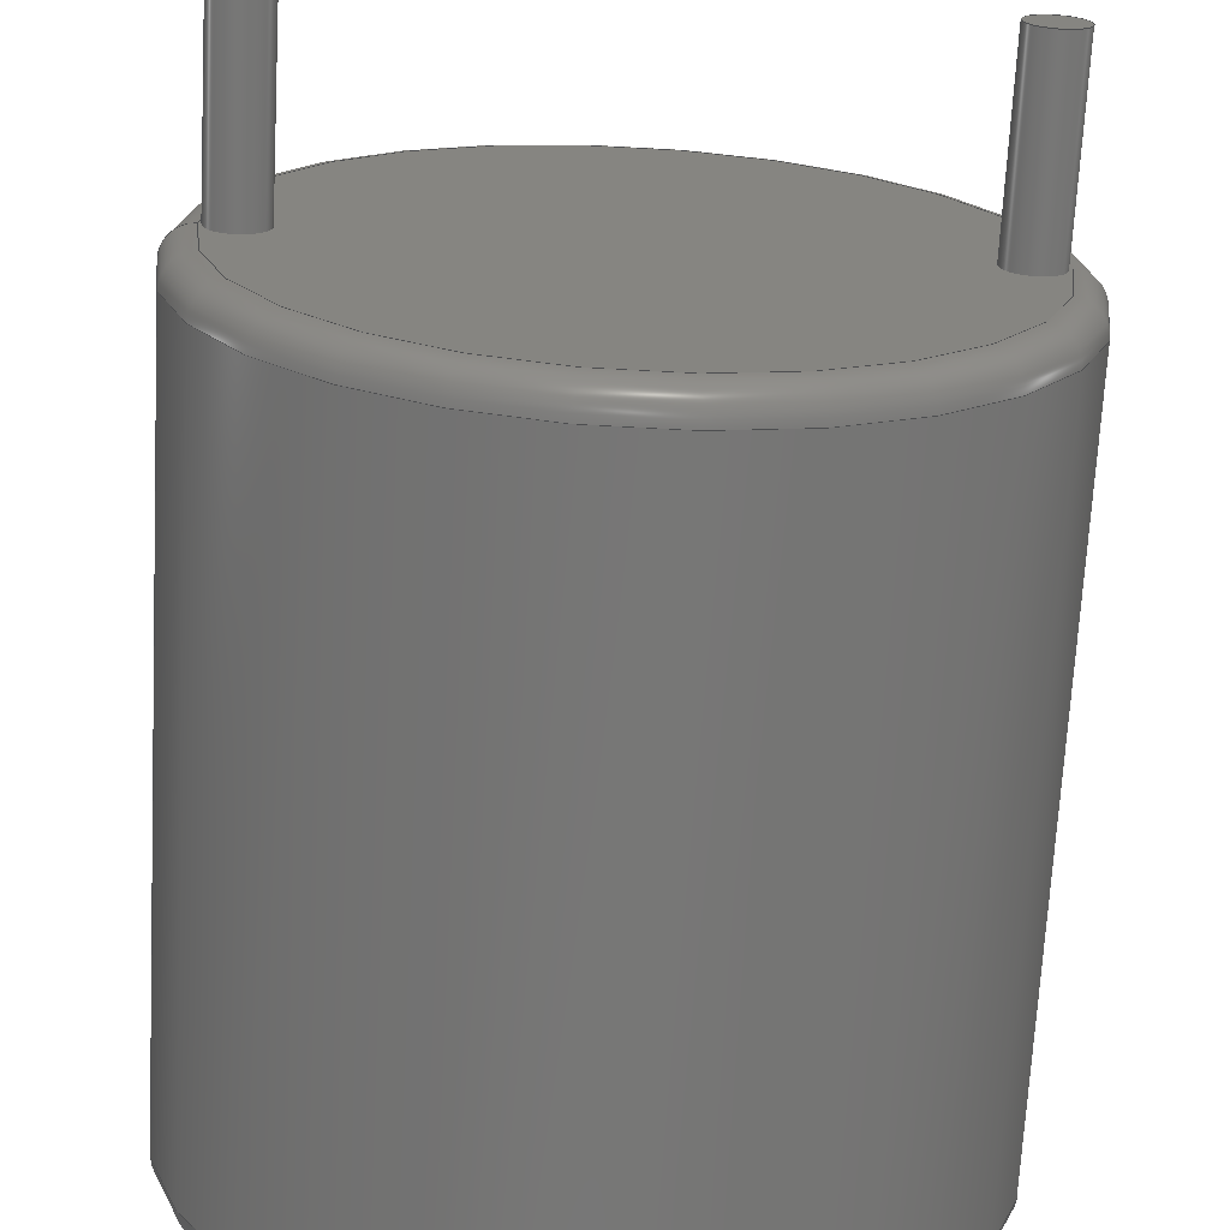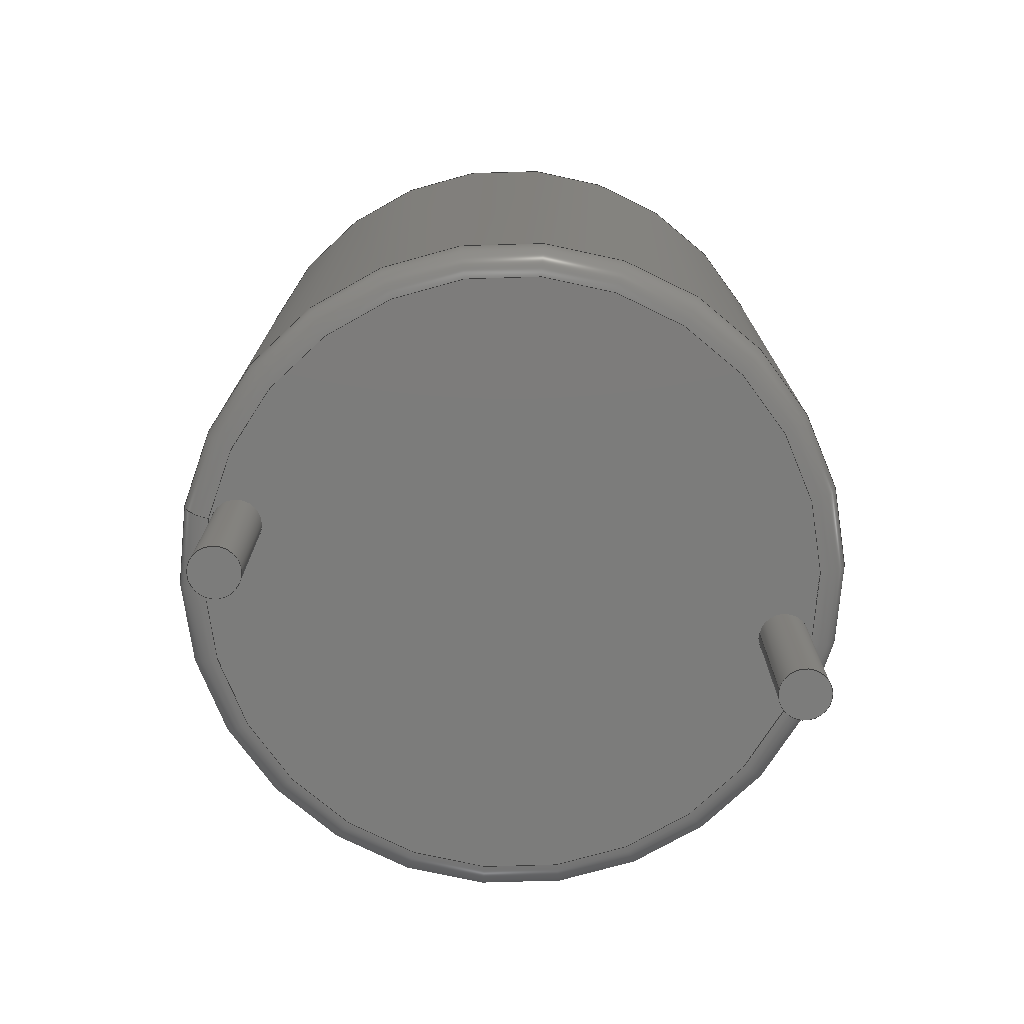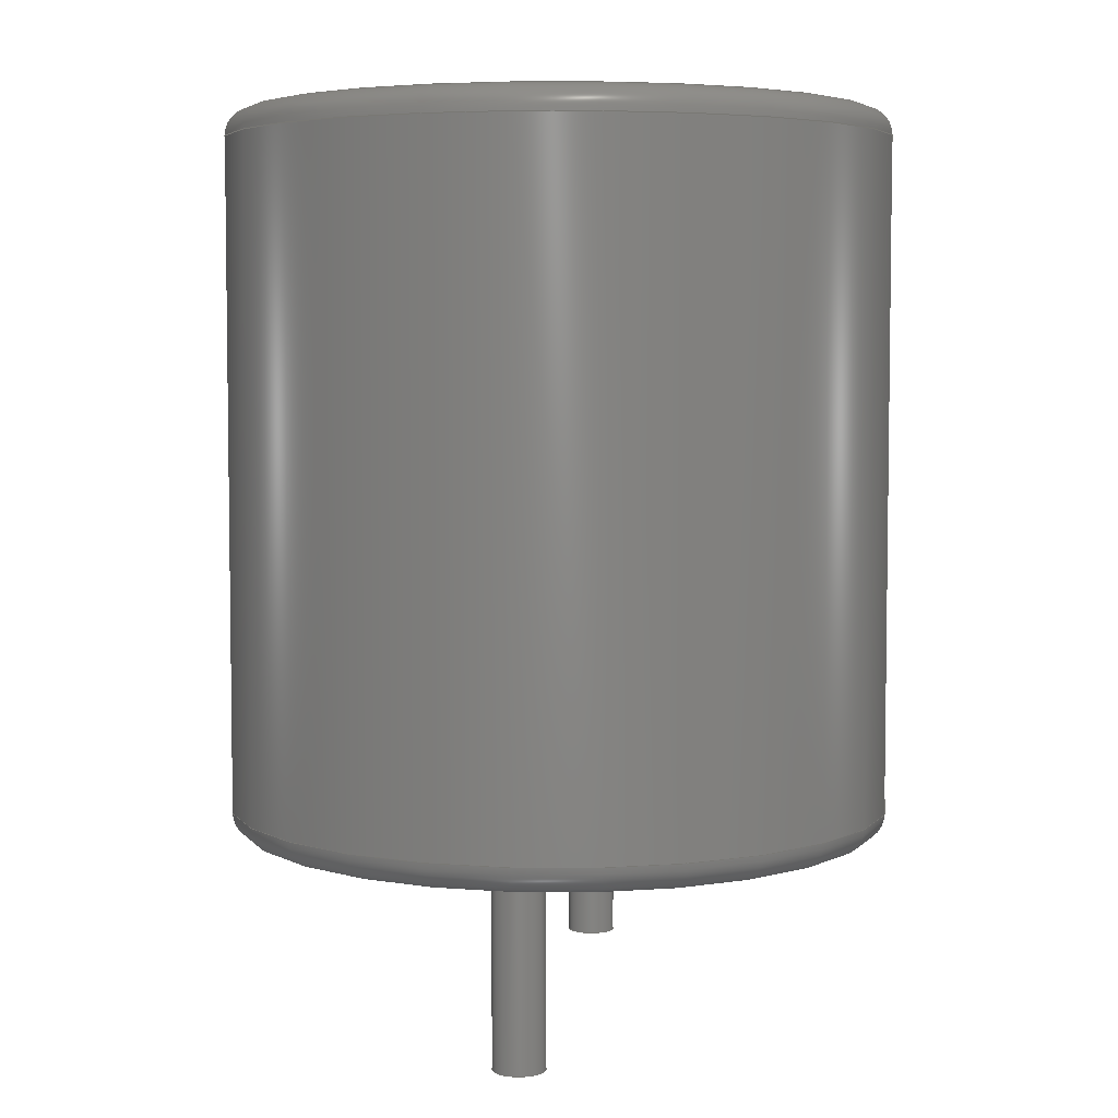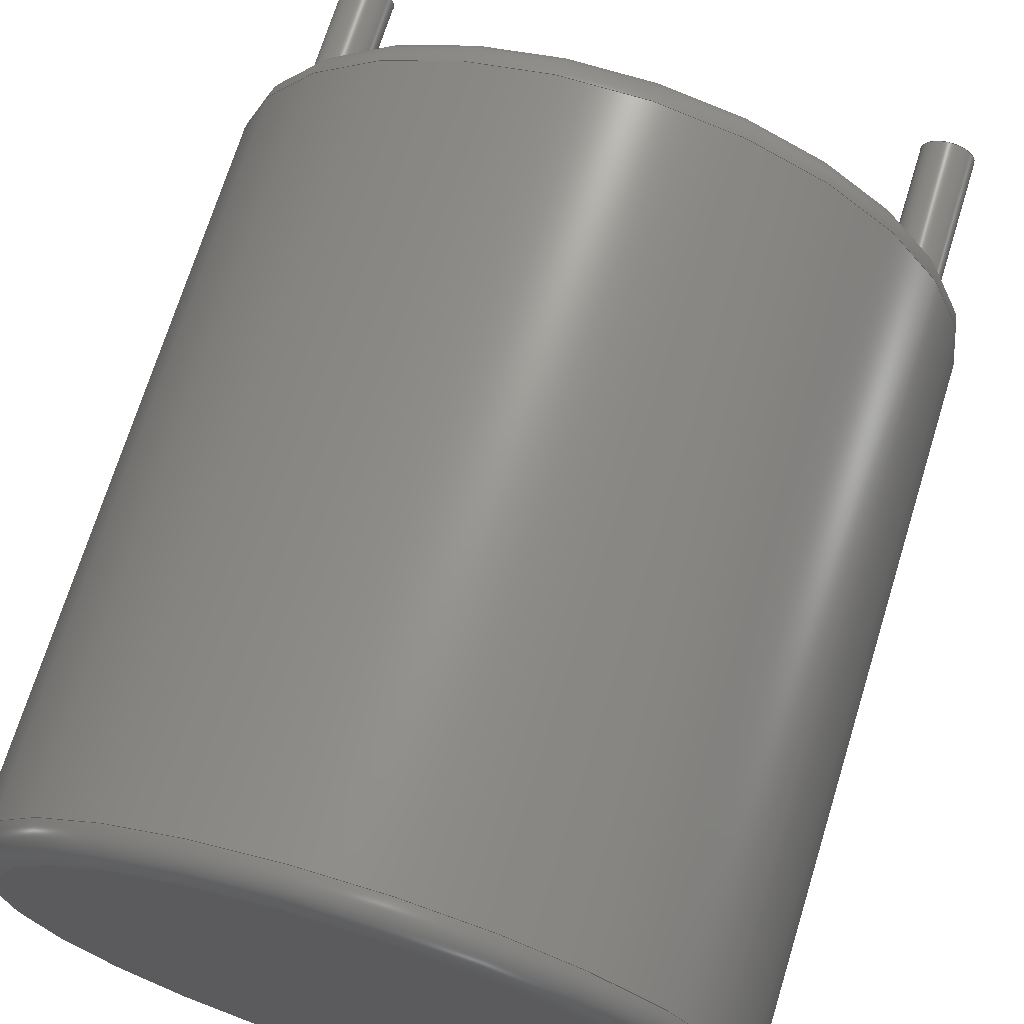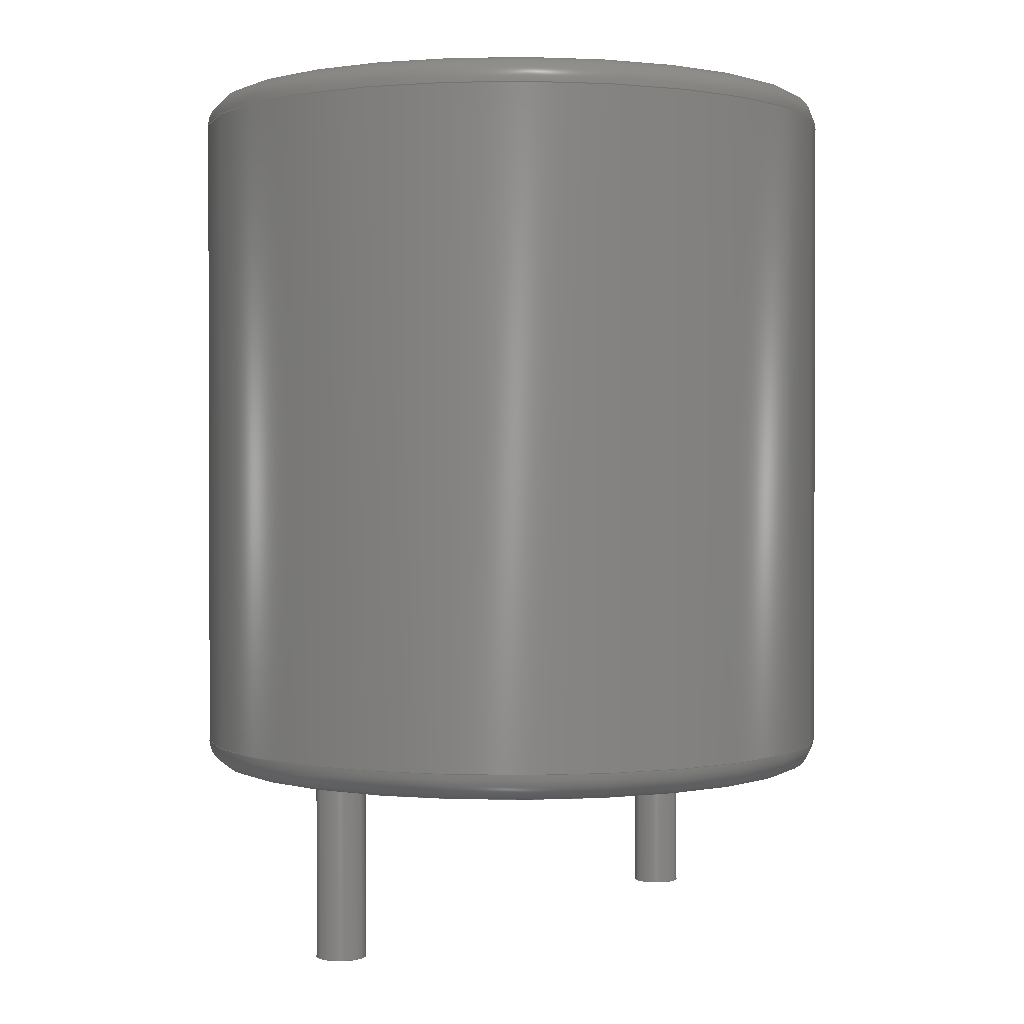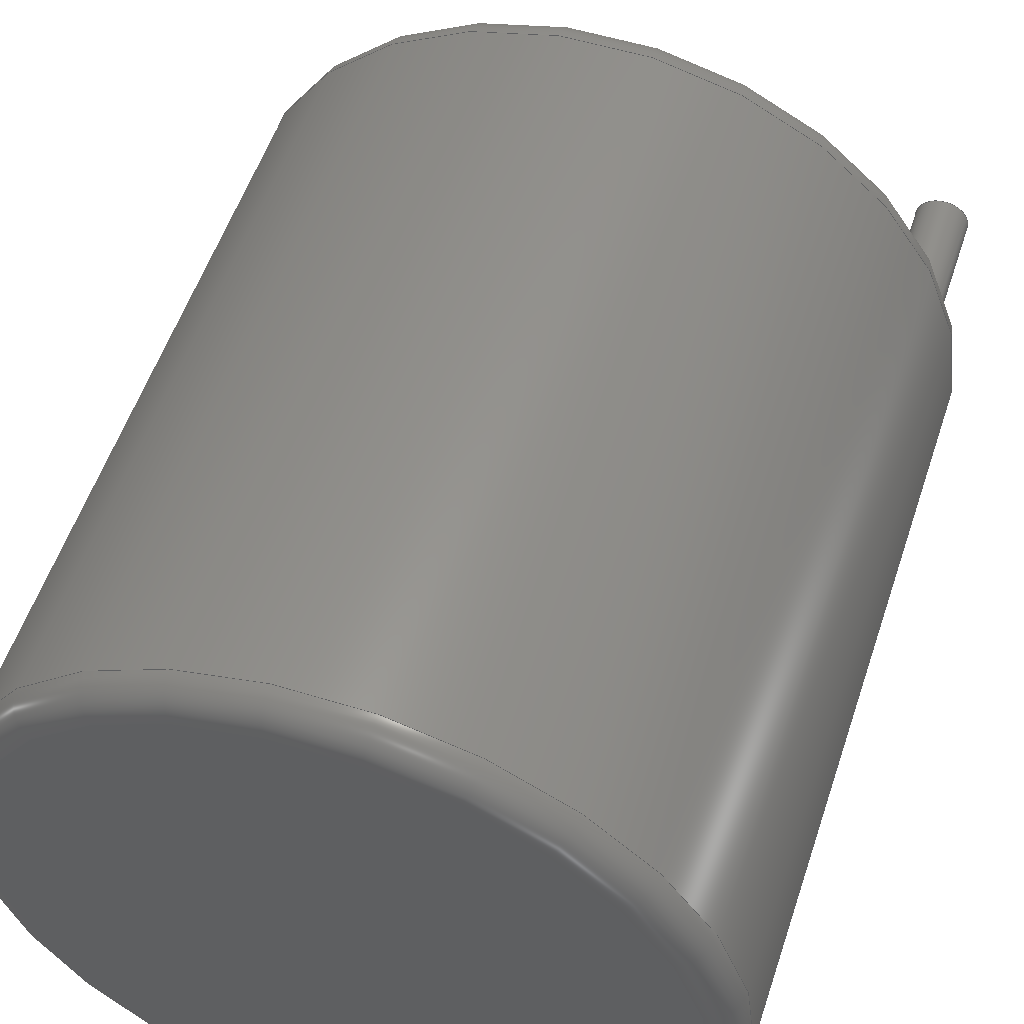
<metadata>
{"format":"step","ext":"step","renderer":"f3d","projection":"perspective","resolution":1024,"background":"white","views":[{"elev":-69.4,"azim":176.9,"up":"+Y"},{"elev":-75.5,"azim":167.8,"up":"+Z"},{"elev":5.0,"azim":-82.4,"up":"+Z"},{"elev":70.0,"azim":17.1,"up":"+Y"},{"elev":1.1,"azim":-51.3,"up":"+Z"},{"elev":54.3,"azim":18.2,"up":"+Y"}]}
</metadata>
<code>
ISO-10303-21;
DATA;
#1=APPLICATION_PROTOCOL_DEFINITION('committee draft',  'automotive_design',1997,#2);
#2=APPLICATION_CONTEXT(  'core data for automotive mechanical design processes');
#3=SHAPE_DEFINITION_REPRESENTATION(#4,#10);
#4=PRODUCT_DEFINITION_SHAPE('','',#5);
#5=PRODUCT_DEFINITION('design','',#6,#9);
#6=PRODUCT_DEFINITION_FORMATION('','',#7);
#7=PRODUCT('L_Radial_D12mm_P10mm_Neosid_SD12k_style1',  'L_Radial_D12mm_P10mm_Neosid_SD12k_style1','',(#8));
#8=MECHANICAL_CONTEXT('',#2,'mechanical');
#9=PRODUCT_DEFINITION_CONTEXT('part definition',#2,'design');
#10=ADVANCED_BREP_SHAPE_REPRESENTATION('',(#11,#15),#157);
#11=AXIS2_PLACEMENT_3D('',#12,#13,#14);
#12=CARTESIAN_POINT('',(0,0,0));
#13=DIRECTION('',(0,0,1));
#14=DIRECTION('',(1,0,-0));
#15=MANIFOLD_SOLID_BREP('',#16);
#16=CLOSED_SHELL('',(#17,#45,#65,#83,#107,#113,#129,#145,#151));
#17=ADVANCED_FACE('',(#18),#41,.T.);
#18=FACE_BOUND('',#19,.F.);
#19=EDGE_LOOP('',(#20,#29,#35,#36));
#20=ORIENTED_EDGE('',*,*,#21,.T.);
#21=EDGE_CURVE('',#22,#24,#26,.T.);
#22=VERTEX_POINT('',#23);
#23=CARTESIAN_POINT('',(11,0,0.6));
#24=VERTEX_POINT('',#25);
#25=CARTESIAN_POINT('',(11,0,12.6));
#26=LINE('',#27,#28);
#27=CARTESIAN_POINT('',(11,0,0.1));
#28=VECTOR('',#13,1);
#29=ORIENTED_EDGE('',*,*,#30,.T.);
#30=EDGE_CURVE('',#24,#24,#31,.T.);
#31=CIRCLE('',#32,6);
#32=AXIS2_PLACEMENT_3D('',#33,#13,#34);
#33=CARTESIAN_POINT('',(5,0,12.6));
#34=DIRECTION('',(1,0,0));
#35=ORIENTED_EDGE('',*,*,#21,.F.);
#36=ORIENTED_EDGE('',*,*,#37,.F.);
#37=EDGE_CURVE('',#22,#22,#38,.T.);
#38=CIRCLE('',#39,6);
#39=AXIS2_PLACEMENT_3D('',#40,#13,#34);
#40=CARTESIAN_POINT('',(5,0,0.6));
#41=CYLINDRICAL_SURFACE('',#42,6);
#42=AXIS2_PLACEMENT_3D('',#43,#44,#34);
#43=CARTESIAN_POINT('',(5,0,0.1));
#44=DIRECTION('',(-0,-0,-1));
#45=ADVANCED_FACE('',(#46),#62,.T.);
#46=FACE_BOUND('',#47,.F.);
#47=EDGE_LOOP('',(#48,#56,#57,#58));
#48=ORIENTED_EDGE('',*,*,#49,.F.);
#49=EDGE_CURVE('',#22,#50,#52,.T.);
#50=VERTEX_POINT('',#51);
#51=CARTESIAN_POINT('',(10.5,0,0.1));
#52=CIRCLE('',#53,0.5);
#53=AXIS2_PLACEMENT_3D('',#54,#55,#34);
#54=CARTESIAN_POINT('',(10.5,0,0.6));
#55=DIRECTION('',(-0,1,0));
#56=ORIENTED_EDGE('',*,*,#37,.T.);
#57=ORIENTED_EDGE('',*,*,#49,.T.);
#58=ORIENTED_EDGE('',*,*,#59,.F.);
#59=EDGE_CURVE('',#50,#50,#60,.T.);
#60=CIRCLE('',#61,5.5);
#61=AXIS2_PLACEMENT_3D('',#43,#13,#34);
#62=TOROIDAL_SURFACE('',#63,5.5,0.5);
#63=AXIS2_PLACEMENT_3D('',#40,#64,#34);
#64=DIRECTION('',(0,0,-1));
#65=ADVANCED_FACE('',(#66),#82,.T.);
#66=FACE_BOUND('',#67,.T.);
#67=EDGE_LOOP('',(#68,#29,#76,#77));
#68=ORIENTED_EDGE('',*,*,#69,.F.);
#69=EDGE_CURVE('',#24,#70,#72,.T.);
#70=VERTEX_POINT('',#71);
#71=CARTESIAN_POINT('',(10.5,0,13.1));
#72=CIRCLE('',#73,0.5);
#73=AXIS2_PLACEMENT_3D('',#74,#75,#34);
#74=CARTESIAN_POINT('',(10.5,0,12.6));
#75=DIRECTION('',(0,-1,0));
#76=ORIENTED_EDGE('',*,*,#69,.T.);
#77=ORIENTED_EDGE('',*,*,#78,.F.);
#78=EDGE_CURVE('',#70,#70,#79,.T.);
#79=CIRCLE('',#80,5.5);
#80=AXIS2_PLACEMENT_3D('',#81,#13,#34);
#81=CARTESIAN_POINT('',(5,0,13.1));
#82=TOROIDAL_SURFACE('',#32,5.5,0.5);
#83=ADVANCED_FACE('',(#84,#86,#95),#104,.T.);
#84=FACE_BOUND('',#85,.T.);
#85=EDGE_LOOP('',(#58));
#86=FACE_BOUND('',#87,.T.);
#87=EDGE_LOOP('',(#88));
#88=ORIENTED_EDGE('',*,*,#89,.F.);
#89=EDGE_CURVE('',#90,#90,#92,.T.);
#90=VERTEX_POINT('',#91);
#91=CARTESIAN_POINT('',(10.45,0,0.1));
#92=CIRCLE('',#93,0.45);
#93=AXIS2_PLACEMENT_3D('',#94,#64,#34);
#94=CARTESIAN_POINT('',(10,0,0.1));
#95=FACE_BOUND('',#96,.T.);
#96=EDGE_LOOP('',(#97));
#97=ORIENTED_EDGE('',*,*,#98,.F.);
#98=EDGE_CURVE('',#99,#99,#101,.T.);
#99=VERTEX_POINT('',#100);
#100=CARTESIAN_POINT('',(0.45,0,0.1));
#101=CIRCLE('',#102,0.45);
#102=AXIS2_PLACEMENT_3D('',#103,#64,#34);
#103=CARTESIAN_POINT('',(0,0,0.1));
#104=PLANE('',#105);
#105=AXIS2_PLACEMENT_3D('',#27,#64,#106);
#106=DIRECTION('',(-1,0,0));
#107=ADVANCED_FACE('',(#108),#110,.F.);
#108=FACE_BOUND('',#109,.F.);
#109=EDGE_LOOP('',(#77));
#110=PLANE('',#111);
#111=AXIS2_PLACEMENT_3D('',#112,#64,#106);
#112=CARTESIAN_POINT('',(11,0,13.1));
#113=ADVANCED_FACE('',(#114),#127,.T.);
#114=FACE_BOUND('',#115,.F.);
#115=EDGE_LOOP('',(#116,#123,#88,#126));
#116=ORIENTED_EDGE('',*,*,#117,.F.);
#117=EDGE_CURVE('',#118,#118,#120,.T.);
#118=VERTEX_POINT('',#119);
#119=CARTESIAN_POINT('',(10.45,0,-3));
#120=CIRCLE('',#121,0.45);
#121=AXIS2_PLACEMENT_3D('',#122,#13,#34);
#122=CARTESIAN_POINT('',(10,0,-3));
#123=ORIENTED_EDGE('',*,*,#124,.T.);
#124=EDGE_CURVE('',#118,#90,#125,.T.);
#125=LINE('',#119,#28);
#126=ORIENTED_EDGE('',*,*,#124,.F.);
#127=CYLINDRICAL_SURFACE('',#128,0.45);
#128=AXIS2_PLACEMENT_3D('',#122,#44,#34);
#129=ADVANCED_FACE('',(#130),#143,.T.);
#130=FACE_BOUND('',#131,.F.);
#131=EDGE_LOOP('',(#132,#139,#97,#142));
#132=ORIENTED_EDGE('',*,*,#133,.F.);
#133=EDGE_CURVE('',#134,#134,#136,.T.);
#134=VERTEX_POINT('',#135);
#135=CARTESIAN_POINT('',(0.45,0,-3));
#136=CIRCLE('',#137,0.45);
#137=AXIS2_PLACEMENT_3D('',#138,#13,#34);
#138=CARTESIAN_POINT('',(0,0,-3));
#139=ORIENTED_EDGE('',*,*,#140,.T.);
#140=EDGE_CURVE('',#134,#99,#141,.T.);
#141=LINE('',#135,#28);
#142=ORIENTED_EDGE('',*,*,#140,.F.);
#143=CYLINDRICAL_SURFACE('',#144,0.45);
#144=AXIS2_PLACEMENT_3D('',#138,#44,#34);
#145=ADVANCED_FACE('',(#146),#149,.T.);
#146=FACE_BOUND('',#147,.F.);
#147=EDGE_LOOP('',(#148));
#148=ORIENTED_EDGE('',*,*,#117,.T.);
#149=PLANE('',#150);
#150=AXIS2_PLACEMENT_3D('',#119,#64,#106);
#151=ADVANCED_FACE('',(#152),#155,.T.);
#152=FACE_BOUND('',#153,.F.);
#153=EDGE_LOOP('',(#154));
#154=ORIENTED_EDGE('',*,*,#133,.T.);
#155=PLANE('',#156);
#156=AXIS2_PLACEMENT_3D('',#135,#64,#106);
#157=( GEOMETRIC_REPRESENTATION_CONTEXT(3) GLOBAL_UNCERTAINTY_ASSIGNED_CONTEXT((#161)) GLOBAL_UNIT_ASSIGNED_CONTEXT((#158,#159,#160)) REPRESENTATION_CONTEXT('Context #1',  '3D Context with UNIT and UNCERTAINTY') );
#158=( LENGTH_UNIT() NAMED_UNIT(*) SI_UNIT(.MILLI.,.METRE.) );
#159=( NAMED_UNIT(*) PLANE_ANGLE_UNIT() SI_UNIT($,.RADIAN.) );
#160=( NAMED_UNIT(*) SI_UNIT($,.STERADIAN.) SOLID_ANGLE_UNIT() );
#161=UNCERTAINTY_MEASURE_WITH_UNIT(LENGTH_MEASURE(1e-07),#158,  'distance_accuracy_value','confusion accuracy');
#162=PRODUCT_TYPE('part',$,(#7));
#163=MECHANICAL_DESIGN_GEOMETRIC_PRESENTATION_REPRESENTATION('',(#164,    #172,#173,#174,#175,#176,#184,#185,#186),#157);
#164=STYLED_ITEM('color',(#165),#17);
#165=PRESENTATION_STYLE_ASSIGNMENT((#166));
#166=SURFACE_STYLE_USAGE(.BOTH.,#167);
#167=SURFACE_SIDE_STYLE('',(#168));
#168=SURFACE_STYLE_FILL_AREA(#169);
#169=FILL_AREA_STYLE('',(#170));
#170=FILL_AREA_STYLE_COLOUR('',#171);
#171=COLOUR_RGB('',0.148,0.145,0.145);
#172=STYLED_ITEM('color',(#165),#45);
#173=STYLED_ITEM('color',(#165),#65);
#174=STYLED_ITEM('color',(#165),#83);
#175=STYLED_ITEM('color',(#165),#107);
#176=STYLED_ITEM('color',(#177),#113);
#177=PRESENTATION_STYLE_ASSIGNMENT((#178));
#178=SURFACE_STYLE_USAGE(.BOTH.,#179);
#179=SURFACE_SIDE_STYLE('',(#180));
#180=SURFACE_STYLE_FILL_AREA(#181);
#181=FILL_AREA_STYLE('',(#182));
#182=FILL_AREA_STYLE_COLOUR('',#183);
#183=COLOUR_RGB('',0.824,0.82,0.781);
#184=STYLED_ITEM('color',(#177),#129);
#185=STYLED_ITEM('color',(#177),#145);
#186=STYLED_ITEM('color',(#177),#151);
ENDSEC;
END-ISO-10303-21;


</code>
